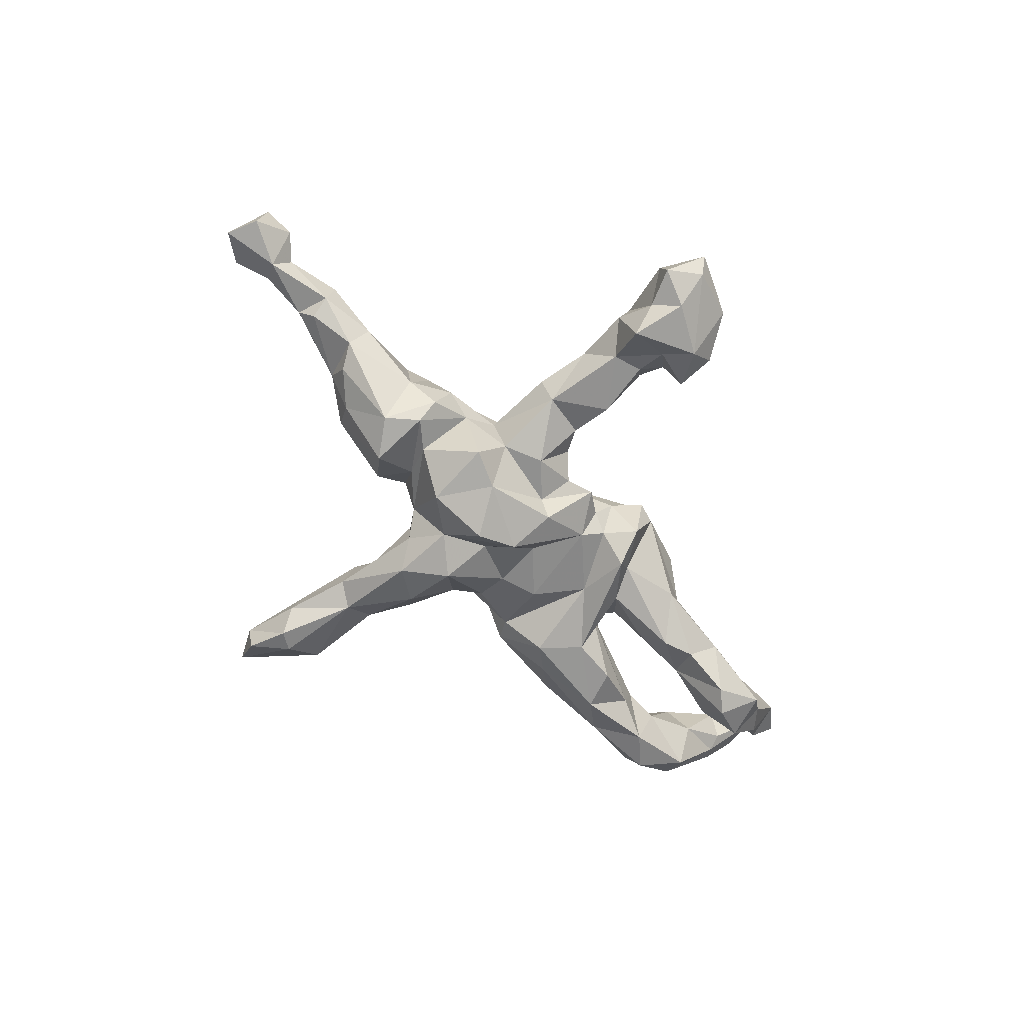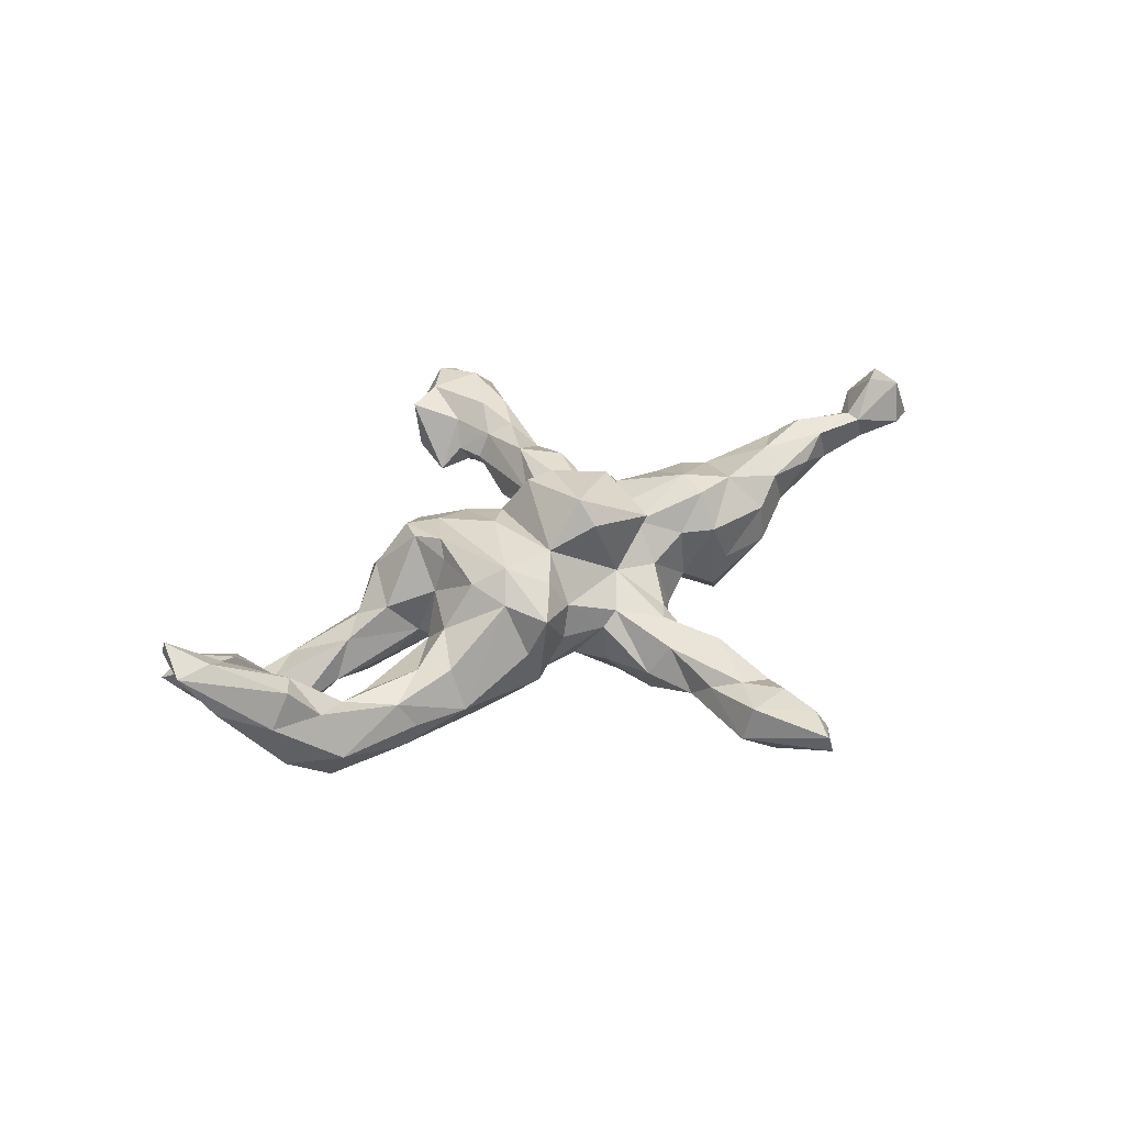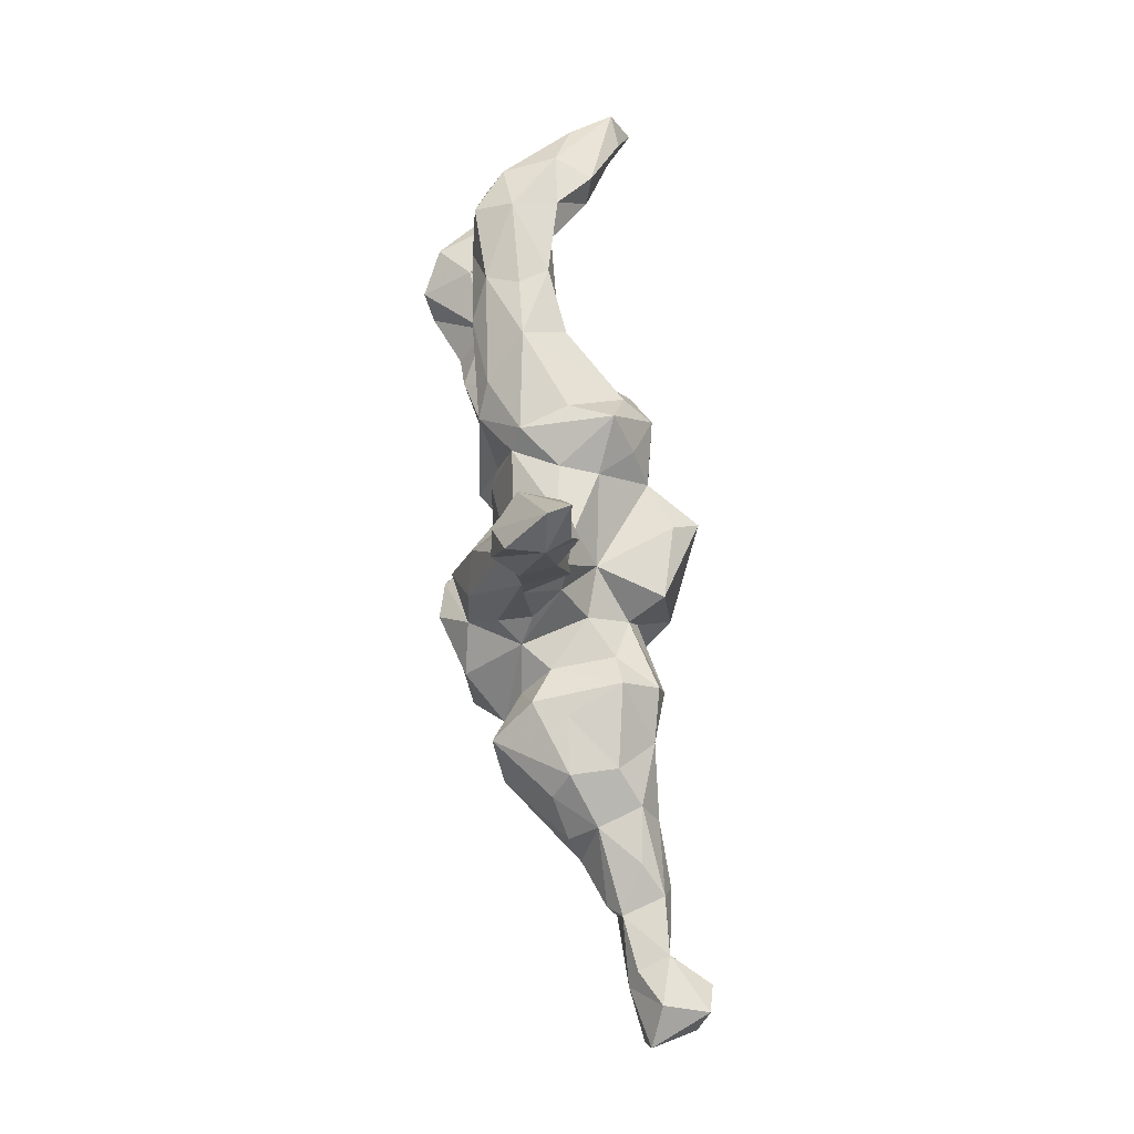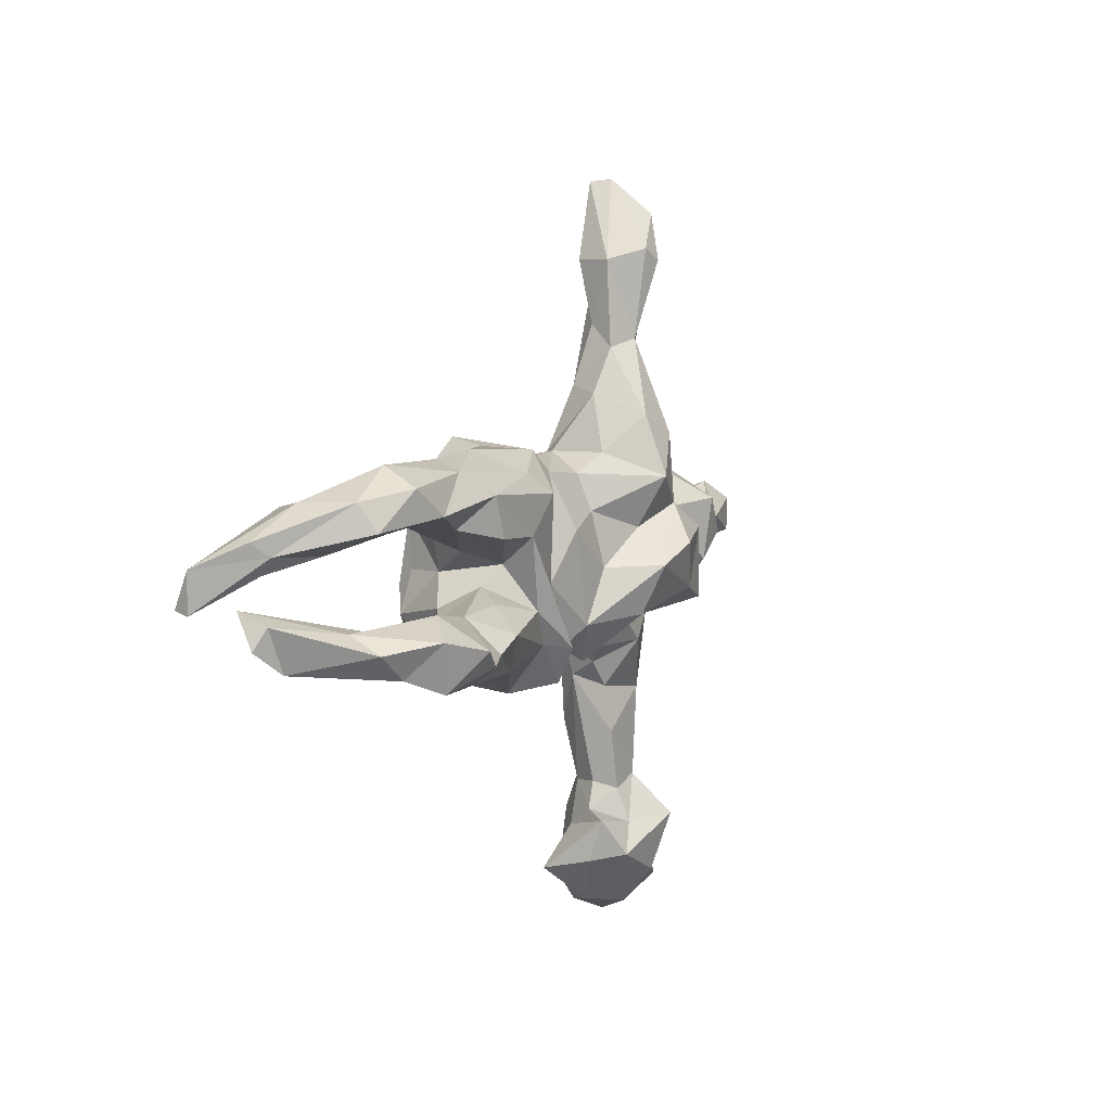
<metadata>
{"format":"obj","ext":"obj","renderer":"f3d","projection":"perspective","resolution":1024,"background":"white","views":[{"elev":-67.9,"azim":-50.1,"up":"+Z"},{"elev":41.4,"azim":144.7,"up":"+Z"},{"elev":72.0,"azim":-96.6,"up":"+Y"},{"elev":4.5,"azim":117.8,"up":"+Y"}]}
</metadata>
<code>
v 0.7926 0.03896 0.1962
v 0.7836 -0.03316 0.2029
v 0.7473 0.07954 0.1154
v 0.7796 -0.02534 0.2298
v 0.7726 -0.08342 0.09387
v 0.7241 -0.08256 0.1277
v 0.7193 -0.1227 0.07246
v 0.7242 0.05577 0.09117
v 0.7525 -0.04605 0.07876
v 0.6696 0.1373 0.07998
v 0.7294 0.04227 0.2021
v 0.6886 0.01713 0.1643
v 0.7438 -0.02441 0.1412
v 0.7178 0.02686 0.1135
v 0.6271 0.1274 0.1396
v 0.6032 -0.1265 0.02666
v 0.6675 -0.09116 -0.06781
v 0.6615 -0.06123 -0.006418
v 0.632 0.05277 0.05829
v 0.5998 0.08207 0.1277
v 0.6522 0.1386 -0.01589
v 0.577 0.1476 0.07312
v 0.6257 -0.07882 0.06767
v 0.5729 -0.127 -0.04378
v 0.5451 -0.09285 -0.03833
v 0.6254 -0.1323 -0.08067
v 0.6002 -0.06453 -0.01175
v 0.5285 0.0827 0.006656
v 0.5818 -0.1559 -0.1303
v 0.6102 -0.07205 -0.1438
v 0.6388 0.09114 -0.04693
v 0.5351 -0.09041 -0.1806
v 0.5624 0.1922 -0.008334
v 0.5736 0.1577 -0.07379
v 0.4779 -0.1468 -0.05303
v 0.5194 0.1246 0.05489
v 0.4354 0.1775 0.04093
v 0.3612 0.1281 0.04913
v 0.4097 0.1963 -0.01248
v 0.546 -0.0381 -0.09313
v 0.4332 0.1774 -0.06807
v 0.3958 -0.06724 -0.004968
v 0.4353 -0.05186 -0.07748
v 0.5102 0.111 -0.08573
v 0.4942 -0.1198 -0.1678
v 0.4303 0.08462 -0.05982
v 0.4582 0.08845 0.01566
v 0.3525 -0.1028 0.01238
v 0.4363 -0.1577 -0.09822
v 0.3253 -0.1468 -0.02562
v 0.4038 -0.1123 -0.1275
v 0.2836 -0.1387 0.08139
v 0.3711 0.1385 -0.09976
v 0.3403 0.06588 -0.09832
v 0.2767 0.09165 0.07942
v 0.2369 -0.001126 0.08616
v 0.3481 -0.08701 -0.1257
v 0.3132 -0.05499 0.04474
v 0.2298 -0.07719 0.1671
v 0.3163 -0.04294 -0.06856
v 0.281 0.0384 0.01776
v 0.2134 -0.0009391 0.1537
v 0.3155 0.1726 0.05874
v 0.204 -0.02644 0.1837
v 0.212 0.09293 0.1588
v 0.2664 -0.0203 -0.01156
v 0.2428 0.1675 -0.08595
v 0.217 -0.1285 0.1575
v 0.2497 0.06498 -0.1016
v 0.2111 -0.06278 -0.08933
v 0.2636 -0.1829 0.03969
v 0.1852 0.1622 0.142
v 0.2845 -0.1573 -0.07735
v 0.1545 0.1192 0.1887
v 0.2305 0.01542 -0.0336
v 0.1569 -0.105 0.1572
v 0.08876 -0.01456 0.1777
v 0.3097 0.2094 -0.01708
v 0.1672 0.2092 0.04439
v 0.1384 0.2032 -0.04088
v 0.1896 0.1339 -0.1078
v 0.1476 -0.1943 0.09297
v 0.1529 -0.02159 -0.08264
v 0.1741 -0.1237 -0.08022
v 0.1512 -0.2131 0.001479
v 0.1341 0.2236 0.1186
v 0.1209 -0.1931 -0.08077
v 0.0815 -0.1283 0.1268
v 0.08639 0.1648 0.1473
v 0.1148 -0.2185 0.01802
v 0.05085 0.1752 0.08333
v 0.1442 -0.1289 -0.12
v 0.08109 -0.1335 -0.07345
v -0.006827 -0.04068 0.2184
v 0.04525 0.1072 0.1679
v 0.06537 -0.1719 -0.007007
v 0.03664 -0.0676 0.1475
v 0.06936 0.1856 0.01826
v 0.08737 0.06506 -0.09812
v 0.04679 -0.1017 -0.09694
v -0.02455 -0.07366 0.178
v -0.04349 0.1291 0.1997
v 0.1128 0.1664 -0.0581
v 0.04265 -0.1449 -0.04776
v 0.02391 0.1594 -0.06597
v -0.03225 0.09335 0.2461
v -0.04795 0.1935 0.03097
v -0.0689 -0.5599 0.04935
v -0.1217 -0.6204 -0.007407
v -0.0574 -0.0007338 -0.1972
v -0.005033 -0.171 -0.06274
v 0.000235 -0.004518 -0.1066
v -0.06245 -0.03717 0.2176
v -0.06928 -0.5397 -0.04262
v 0.01834 0.09455 -0.09102
v -0.01765 0.1961 0.00474
v -0.1691 -0.006468 0.1843
v -0.0238 -0.1108 0.02938
v -0.09957 -0.1836 -0.03384
v -0.07366 -0.466 -0.06613
v -0.07741 0.06253 -0.1339
v -0.1255 0.2424 0.009478
v -0.06477 -0.06621 0.07795
v -0.09083 0.3123 -9.008e-05
v -0.1211 -0.2112 0.01803
v -0.1134 -0.4532 -0.01927
v -0.02907 0.1944 -0.08776
v -0.1284 -0.2289 -0.04343
v -0.1535 -0.4785 -0.08072
v -0.0972 0.1292 0.06269
v -0.1055 -0.107 0.03653
v -0.1305 -0.4053 -0.01917
v -0.1576 -0.4095 0.02619
v -0.1648 0.1324 0.1697
v -0.1366 -0.5831 0.05537
v -0.05212 0.296 -0.05899
v -0.1324 -0.4879 0.02682
v -0.0881 0.2593 -0.1437
v -0.05681 -0.1507 -0.06512
v -0.1498 -0.06082 0.1445
v -0.1829 -0.4658 0.0623
v -0.1263 -0.3118 -0.05797
v -0.2177 -0.03772 0.1178
v -0.1148 0.5335 0.001511
v -0.09034 0.1523 -0.1821
v -0.2357 -0.6626 0.01487
v -0.1732 -0.07458 0.07433
v -0.04951 -0.08723 -0.1563
v -0.2225 -0.6409 -0.03694
v -0.1857 0.0766 0.1077
v -0.1059 0.419 -0.02844
v -0.1518 -0.4186 -0.05803
v -0.09433 0.3774 -0.07109
v -0.1407 -0.1435 -0.1041
v -0.1787 0.03116 0.1242
v -0.1166 -0.5309 -0.09456
v -0.2143 -0.5742 -0.09624
v -0.1872 -0.6385 0.04947
v -0.2224 -0.2338 0.05848
v -0.1559 0.2064 -0.003641
v -0.2036 -0.3914 0.04426
v -0.258 0.1266 0.07575
v -0.09307 0.5317 -0.06462
v -0.1444 0.3934 -0.09436
v -0.1625 -0.2978 0.05692
v -0.226 -0.5604 0.06617
v -0.07311 -0.08967 -0.1058
v -0.1452 0.4631 -0.002547
v -0.1808 0.2938 -0.06916
v -0.1767 0.3543 0.009276
v -0.1546 0.2264 -0.1582
v -0.237 -0.4668 0.04552
v -0.1744 0.6752 0.01051
v -0.157 0.5521 -0.1093
v -0.1623 0.1024 -0.1638
v -0.1863 0.1335 0.03696
v -0.2476 -0.2352 -0.005842
v -0.188 0.1796 -0.0559
v -0.208 -0.1028 -0.08593
v -0.2259 -0.09617 0.03575
v -0.2777 -0.5771 0.0082
v -0.1855 -0.04992 -0.1845
v -0.2355 -0.3417 0.003211
v -0.2355 -0.4713 -0.1252
v -0.1824 0.5394 0.02193
v -0.191 0.3697 -0.07091
v -0.2065 -0.3981 -0.06166
v -0.2186 -0.2388 -0.06343
v -0.2372 -0.09493 -0.002871
v -0.2548 -0.4493 -0.01429
v -0.1879 0.1792 -0.1144
v -0.1267 0.03465 -0.2121
v -0.2004 0.4752 -0.01505
v -0.2468 -0.5246 -0.06892
v -0.2845 -0.5952 -0.06839
v -0.216 0.4938 -0.0751
v -0.2221 0.1388 -0.07844
v -0.2026 0.6049 0.006009
v -0.1843 0.6793 -0.02705
v -0.3196 -0.03906 0.09387
v -0.2244 0.6177 -0.0345
v -0.1946 0.5333 -0.1159
v -0.2397 0.0565 -0.1776
v -0.2107 0.6164 -0.09425
v -0.2667 0.1263 -0.03443
v -0.2911 0.08473 -0.08714
v -0.3122 0.1593 0.08009
v -0.2572 -0.07309 -0.17
v -0.3253 0.1499 -0.07266
v -0.3112 0.05762 0.1534
v -0.3525 -0.07473 -0.01171
v -0.2988 -0.07212 -0.0483
v -0.4037 0.08871 0.1242
v -0.3159 0.112 0.1419
v -0.3216 0.02398 -0.1204
v -0.3774 -0.03121 0.0937
v -0.3554 0.1511 -0.01712
v -0.3778 -0.05549 -0.0912
v -0.3713 0.1003 -0.145
v -0.3759 -0.0146 -0.126
v -0.4286 -0.01406 0.08316
v -0.4541 0.1449 -0.02429
v -0.4512 0.1398 0.05695
v -0.4788 0.105 -0.05614
v -0.5858 -0.0002232 0.09395
v -0.4325 -0.0316 -0.03993
v -0.4273 0.03567 -0.1319
v -0.5282 0.05015 0.1172
v -0.5422 0.0587 -0.03676
v -0.5111 0.1069 0.08917
v -0.5737 0.01493 -0.01865
v -0.6041 0.09697 0.07686
v -0.5371 0.09949 0.01295
v -0.5582 -0.02166 0.0252
v -0.6578 0.07261 0.1096
v -0.6363 0.02468 0.1242
v -0.6589 0.04163 0.0135
v -0.6615 -0.01182 0.08707
v -0.7513 0.0502 0.1067
v -0.6687 0.0006419 0.03029
v -0.6809 0.06666 0.03655
v -0.7552 0.07809 0.1046
v -0.7655 0.01665 0.07903
v -0.775 0.07018 0.05031
v -0.8129 -0.01991 0.09405
v -0.8068 0.04883 0.1697
v -0.7934 0.03814 0.03362
v -0.8389 0.1073 0.0817
v -0.8547 0.07855 0.1583
v -0.8996 0.0698 0.0568
v -0.8701 -0.00408 0.1386
v -0.8809 0.005614 0.04999
f 52 68 82
f 119 131 125
f 125 165 133
f 185 198 201
f 89 86 91
f 95 91 130
f 177 180 189
f 212 189 211
f 125 131 165
f 165 131 147
f 165 147 159
f 159 147 180
f 165 159 183
f 183 159 177
f 177 159 180
f 161 165 183
f 141 133 161
f 133 165 161
f 172 161 183
f 172 183 190
f 141 161 172
f 194 172 190
f 137 141 135
f 166 135 141
f 166 141 172
f 166 172 181
f 172 194 181
f 158 135 166
f 181 158 166
f 146 158 181
f 198 144 173
f 201 173 199
f 198 173 201
f 144 198 185
f 72 86 74
f 86 89 74
f 65 72 74
f 77 74 95
f 74 89 95
f 95 130 102
f 26 7 24
f 43 51 57
f 60 43 57
f 43 45 51
f 42 40 43
f 42 25 40
f 27 40 25
f 27 18 40
f 24 16 25
f 9 17 18
f 9 7 17
f 9 5 7
f 18 30 40
f 31 28 44
f 44 53 41
f 44 46 53
f 41 34 44
f 34 31 44
f 33 21 34
f 21 31 34
f 29 49 45
f 32 29 45
f 43 32 45
f 43 40 32
f 30 29 32
f 30 26 29
f 18 17 30
f 17 7 26
f 30 17 26
f 40 30 32
f 3 21 10
f 145 171 138
f 138 171 164
f 136 127 138
f 153 138 164
f 136 138 153
f 100 111 148
f 92 87 93
f 83 92 93
f 92 84 87
f 49 50 73
f 35 48 50
f 7 16 24
f 7 6 16
f 110 182 192
f 110 148 182
f 100 148 110
f 112 100 110
f 70 84 92
f 70 92 69
f 66 70 75
f 69 75 70
f 35 50 49
f 66 60 70
f 60 57 70
f 57 84 70
f 189 180 200
f 189 200 211
f 155 134 150
f 210 155 150
f 97 95 94
f 200 143 210
f 216 221 226
f 123 101 140
f 147 143 200
f 180 147 200
f 200 216 211
f 211 216 226
f 106 95 102
f 106 102 134
f 214 162 207
f 214 207 213
f 213 207 223
f 213 223 230
f 94 95 106
f 117 106 134
f 117 134 155
f 214 210 150
f 214 150 162
f 210 214 213
f 213 230 228
f 223 233 230
f 230 233 232
f 237 233 231
f 232 233 241
f 241 233 237
f 94 106 113
f 101 94 113
f 117 113 106
f 200 210 216
f 221 210 213
f 216 210 221
f 213 228 221
f 66 43 60
f 42 43 66
f 48 35 42
f 35 25 42
f 16 23 25
f 23 27 25
f 6 23 16
f 13 27 23
f 110 192 175
f 69 92 83
f 81 69 83
f 13 18 27
f 9 18 13
f 13 5 9
f 103 81 83
f 54 75 69
f 53 69 81
f 53 54 69
f 46 75 54
f 131 123 147
f 118 123 131
f 118 97 123
f 118 88 97
f 76 77 88
f 76 88 82
f 82 68 76
f 68 64 76
f 59 64 68
f 59 68 52
f 227 226 231
f 218 226 227
f 211 226 218
f 123 140 147
f 97 101 123
f 64 74 76
f 59 56 62
f 59 62 64
f 227 231 229
f 224 227 229
f 62 56 65
f 62 65 64
f 217 209 222
f 207 205 209
f 162 205 207
f 176 205 162
f 176 197 205
f 160 178 197
f 176 160 197
f 176 130 160
f 130 91 107
f 82 88 118
f 222 219 224
f 209 205 206
f 226 234 231
f 103 83 99
f 99 83 100
f 99 100 112
f 203 192 182
f 5 6 7
f 83 93 100
f 121 110 175
f 145 121 175
f 191 175 197
f 175 203 197
f 2 1 4
f 1 2 8
f 8 2 14
f 14 2 12
f 75 46 61
f 61 56 75
f 56 66 75
f 99 112 115
f 115 112 121
f 121 112 110
f 175 192 203
f 215 197 203
f 5 13 6
f 6 13 23
f 48 42 58
f 42 66 58
f 56 58 66
f 167 182 148
f 203 182 208
f 203 208 215
f 48 58 52
f 50 48 52
f 50 52 71
f 93 104 100
f 226 221 234
f 143 155 210
f 117 155 143
f 140 143 147
f 140 117 143
f 97 94 101
f 77 95 97
f 88 77 97
f 76 74 77
f 229 231 233
f 233 224 229
f 64 65 74
f 222 224 233
f 223 222 233
f 223 217 222
f 207 217 223
f 207 209 217
f 150 176 162
f 150 130 176
f 134 130 150
f 102 130 134
f 156 149 157
f 109 149 156
f 114 109 156
f 184 157 194
f 184 156 157
f 187 129 184
f 129 156 184
f 126 129 152
f 129 120 156
f 126 120 129
f 120 114 156
f 152 129 187
f 142 132 152
f 132 126 152
f 154 119 128
f 139 119 154
f 87 96 93
f 87 90 96
f 85 90 87
f 50 85 73
f 50 71 85
f 179 212 208
f 182 179 208
f 167 179 182
f 179 167 154
f 167 139 154
f 148 111 167
f 111 139 167
f 100 104 111
f 93 96 104
f 84 85 87
f 73 85 84
f 47 61 46
f 44 47 46
f 78 39 41
f 10 1 3
f 15 10 22
f 20 15 22
f 20 22 36
f 22 37 36
f 36 37 38
f 63 38 37
f 37 39 78
f 37 78 63
f 78 67 80
f 80 81 103
f 127 105 145
f 127 145 138
f 171 145 175
f 171 175 191
f 1 8 3
f 1 10 15
f 11 1 15
f 19 12 20
f 19 20 28
f 28 20 36
f 47 36 38
f 61 47 38
f 61 38 55
f 103 99 115
f 105 103 115
f 105 115 145
f 145 115 121
f 28 47 44
f 28 36 47
f 31 19 28
f 31 8 19
f 14 12 19
f 8 14 19
f 21 3 8
f 80 67 81
f 67 53 81
f 41 67 78
f 41 53 67
f 53 46 54
f 22 33 37
f 10 21 33
f 22 10 33
f 21 8 31
f 33 41 39
f 37 33 39
f 34 41 33
f 57 73 84
f 51 49 73
f 57 51 73
f 45 49 51
f 29 35 49
f 24 25 35
f 29 24 35
f 29 26 24
f 11 15 20
f 105 127 116
f 116 103 105
f 98 103 116
f 80 103 98
f 86 80 98
f 79 80 86
f 72 55 63
f 55 38 63
f 186 171 191
f 191 169 186
f 178 169 191
f 116 127 136
f 107 116 136
f 79 78 80
f 124 153 151
f 124 136 153
f 164 186 196
f 163 151 153
f 202 164 196
f 174 164 202
f 174 163 164
f 163 153 164
f 204 174 202
f 157 149 195
f 194 157 195
f 12 11 20
f 186 164 171
f 189 212 179
f 118 131 119
f 96 118 104
f 96 82 118
f 237 231 240
f 101 113 140
f 113 117 140
f 221 228 225
f 234 221 225
f 234 225 238
f 231 234 240
f 234 238 240
f 241 237 240
f 240 243 247
f 241 240 247
f 241 247 244
f 228 230 235
f 228 235 236
f 235 230 232
f 235 232 241
f 235 242 239
f 235 241 242
f 242 241 244
f 242 244 248
f 244 247 248
f 225 228 236
f 225 236 238
f 236 235 239
f 238 236 239
f 238 239 243
f 240 238 243
f 243 239 245
f 247 243 245
f 248 247 250
f 247 245 252
f 247 252 250
f 245 251 252
f 249 242 248
f 249 248 250
f 239 246 245
f 239 242 246
f 246 242 249
f 245 246 251
f 246 249 251
f 252 251 250
f 251 249 250
f 58 59 52
f 220 218 227
f 212 220 215
f 220 212 218
f 212 211 218
f 212 215 208
f 59 58 56
f 219 227 224
f 219 220 227
f 219 206 220
f 206 215 220
f 197 215 206
f 55 56 61
f 4 11 12
f 4 1 11
f 222 209 219
f 209 206 219
f 205 197 206
f 178 191 197
f 55 65 56
f 2 4 12
f 65 55 72
f 130 122 160
f 107 124 122
f 130 107 122
f 91 116 107
f 91 98 116
f 95 89 91
f 72 79 86
f 72 78 79
f 169 122 170
f 160 169 178
f 160 122 169
f 124 170 122
f 107 136 124
f 169 170 186
f 124 168 170
f 124 151 168
f 186 193 196
f 170 193 186
f 170 168 193
f 151 144 168
f 196 193 201
f 185 201 193
f 168 185 193
f 144 185 168
f 201 202 196
f 202 201 204
f 199 204 201
f 199 174 204
f 163 174 199
f 173 163 199
f 144 163 173
f 195 146 181
f 149 146 195
f 86 98 91
f 63 78 72
f 144 151 163
f 109 146 149
f 109 158 146
f 142 152 187
f 114 108 109
f 71 52 82
f 85 71 90
f 71 82 90
f 90 82 96
f 104 118 111
f 111 118 139
f 118 119 139
f 125 128 119
f 128 188 154
f 154 188 179
f 189 179 188
f 189 188 177
f 128 125 142
f 128 142 188
f 188 183 177
f 187 183 188
f 125 132 142
f 132 125 133
f 188 142 187
f 187 190 183
f 190 187 184
f 108 120 137
f 137 120 126
f 137 126 133
f 133 126 132
f 137 133 141
f 194 190 184
f 108 114 120
f 109 108 135
f 135 108 137
f 181 194 195
f 109 135 158

</code>
